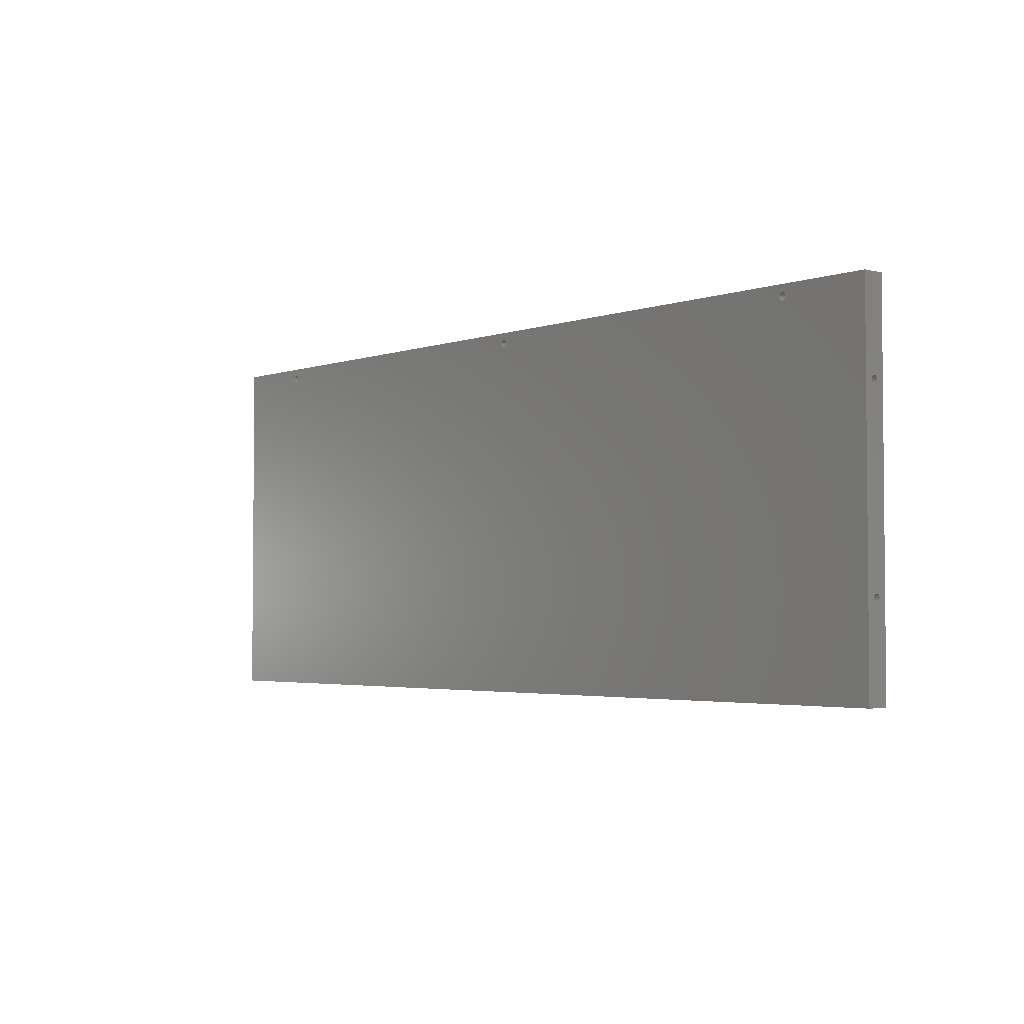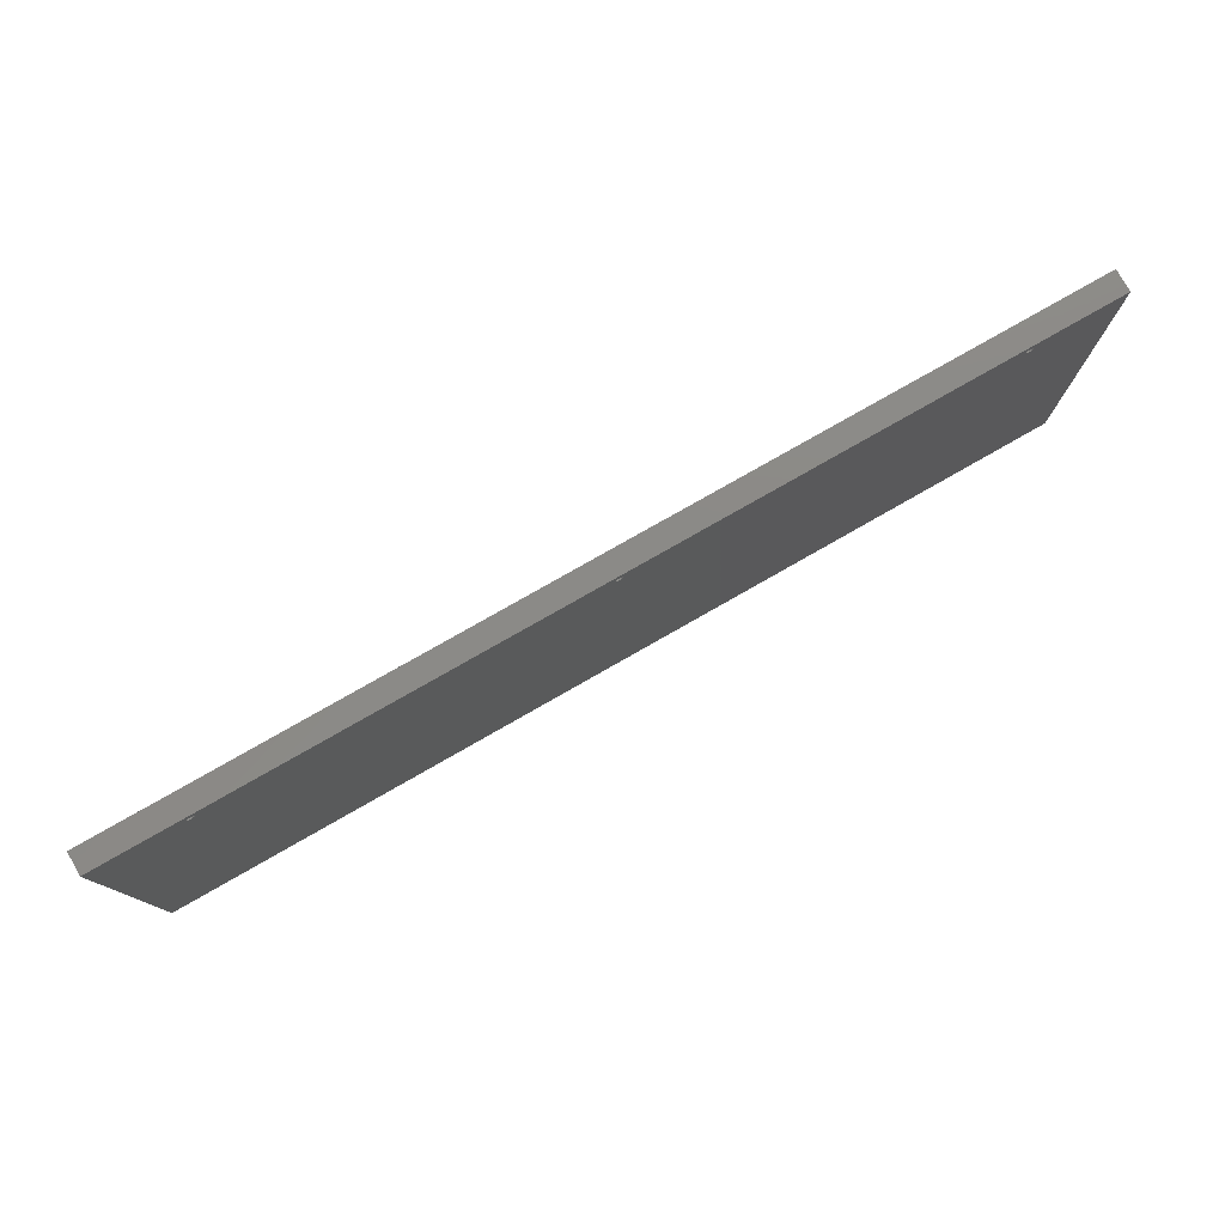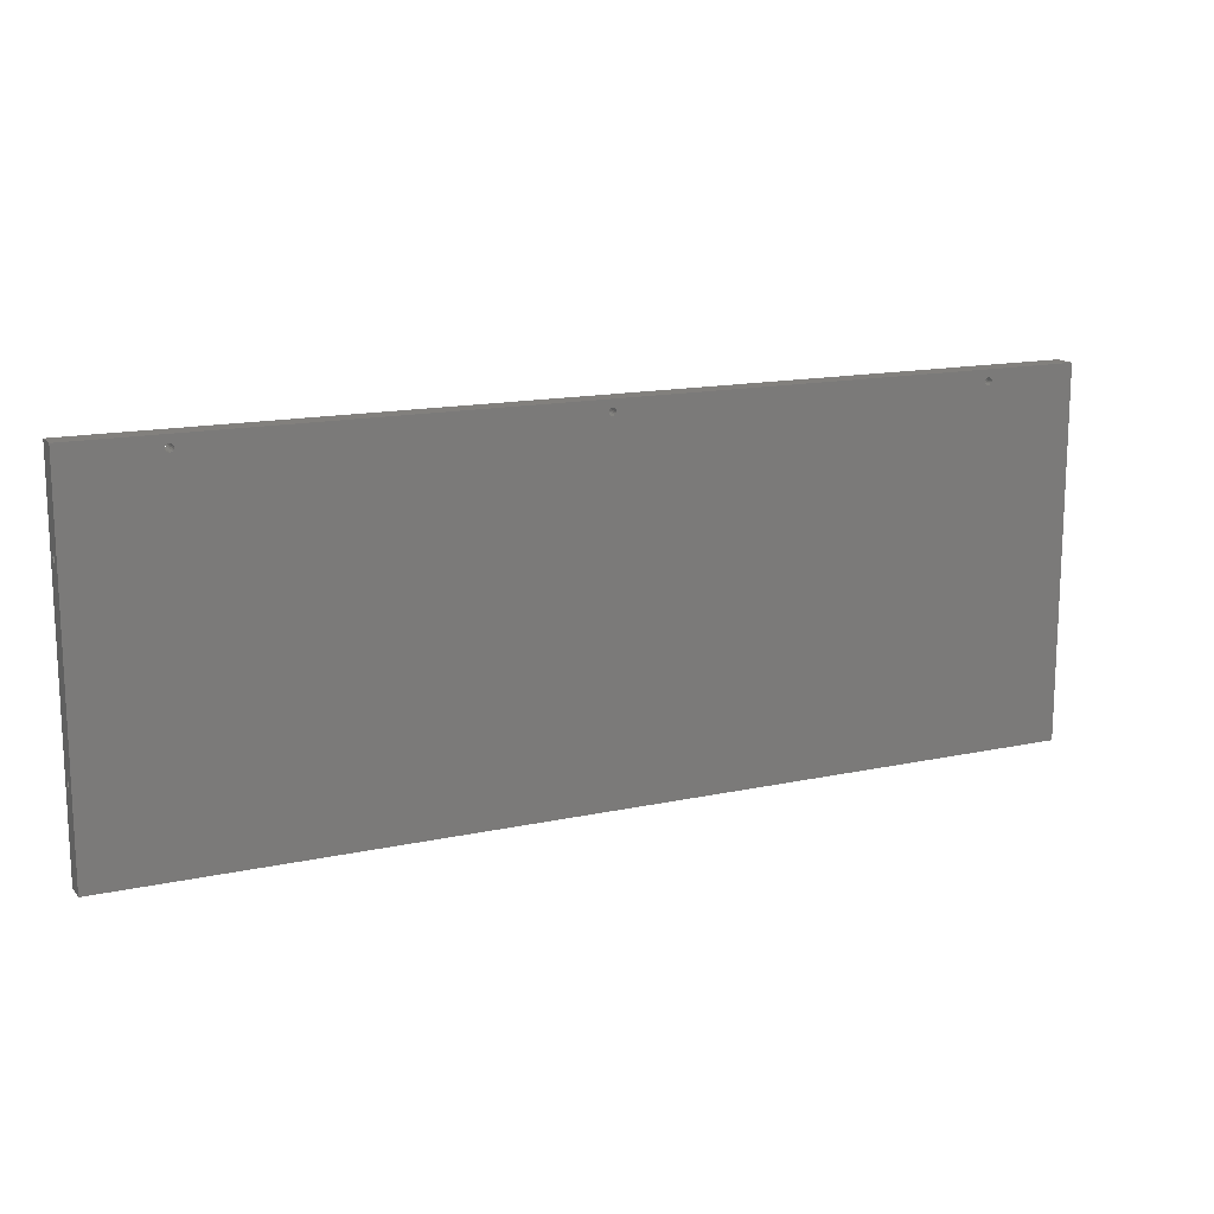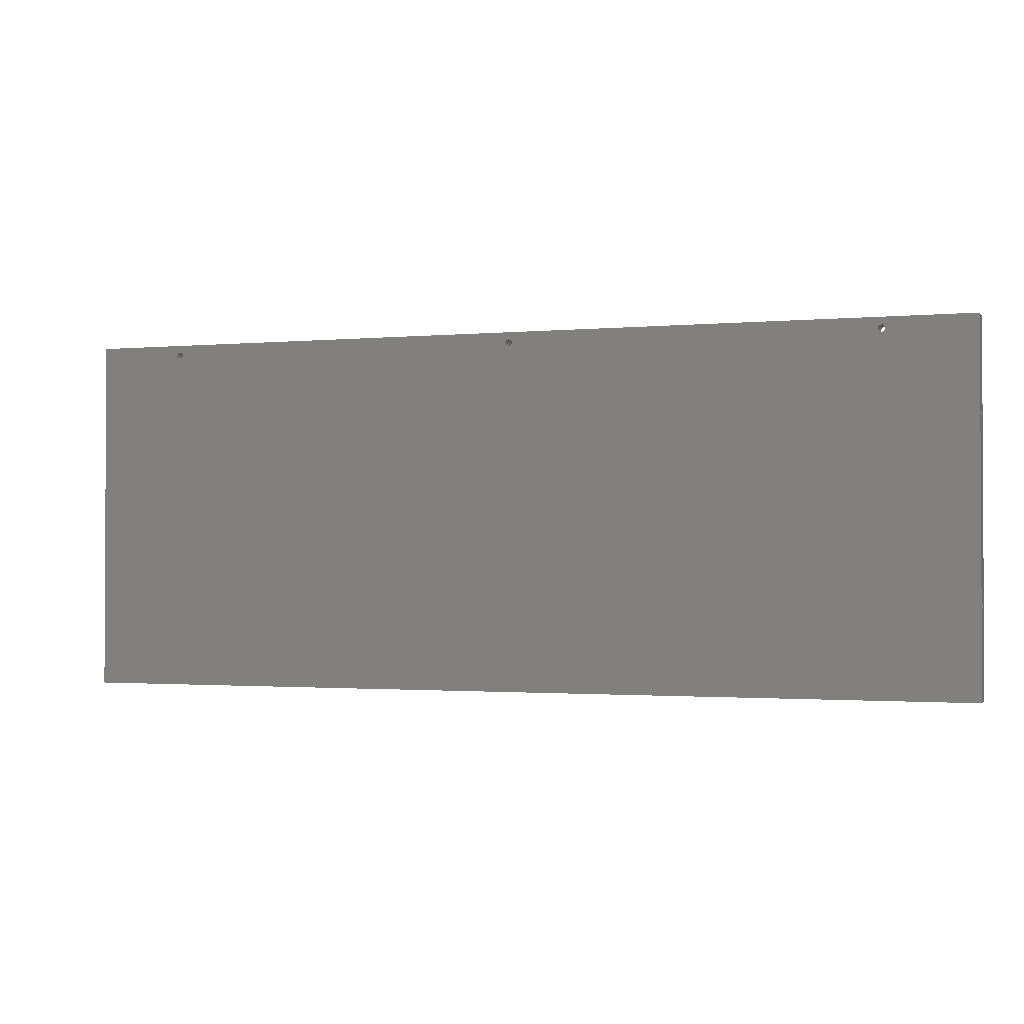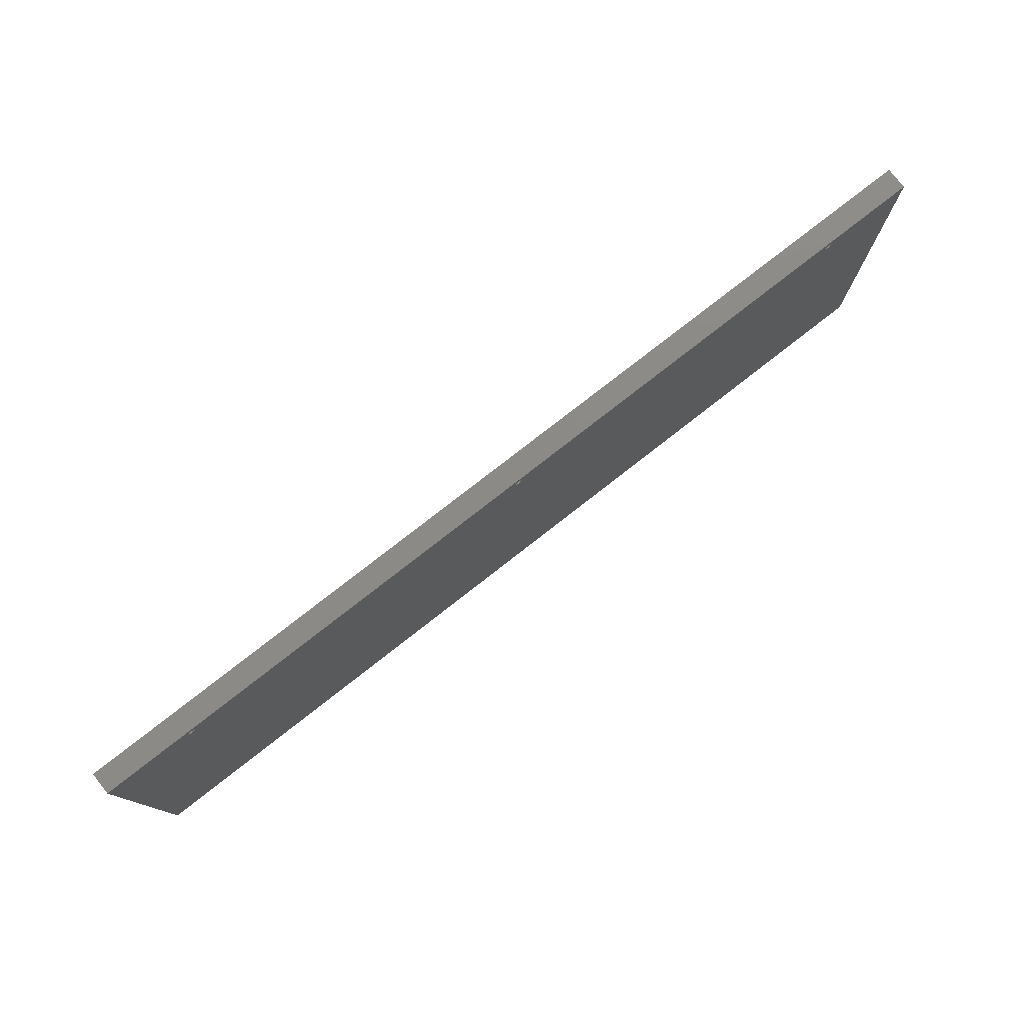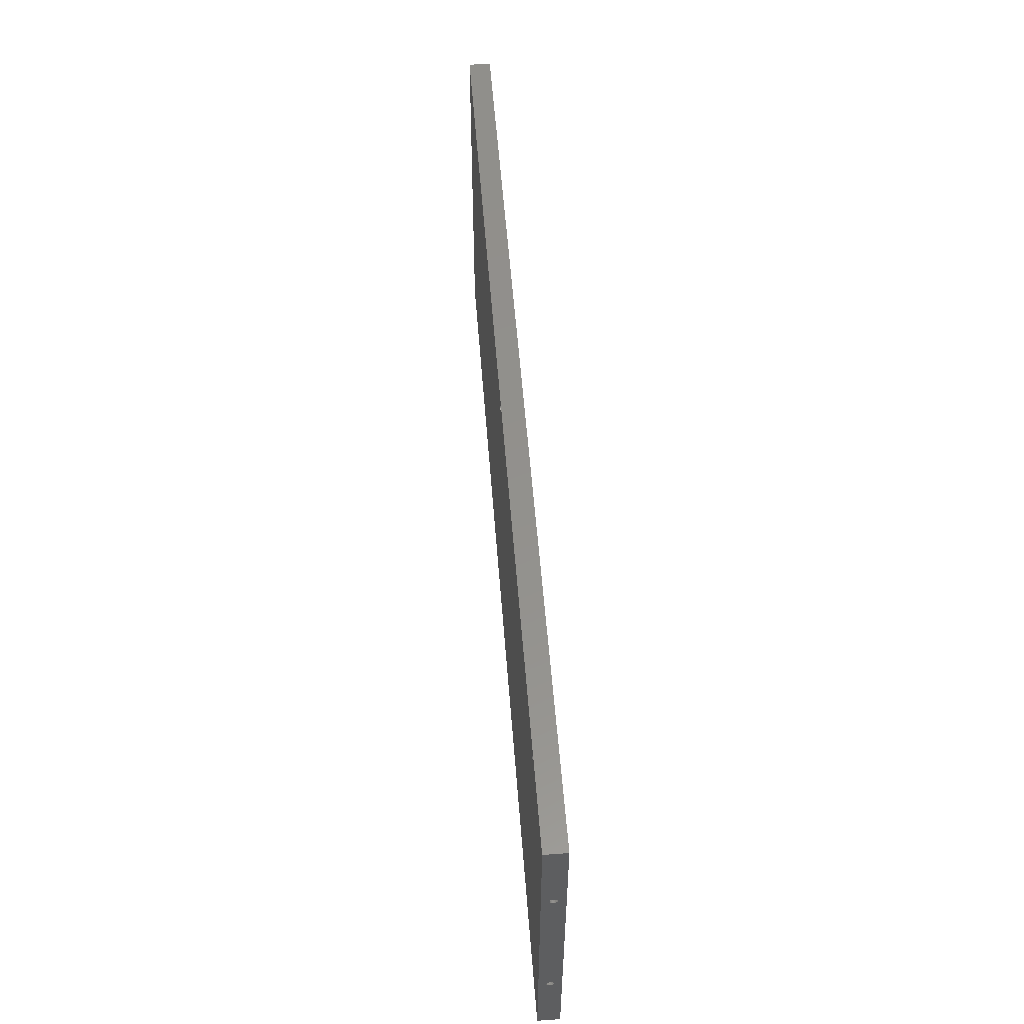
<metadata>
{"format":"stl","ext":"stl","renderer":"f3d","projection":"perspective","resolution":1024,"background":"white","views":[{"elev":-3.2,"azim":49.6,"up":"+Y"},{"elev":78.2,"azim":150.3,"up":"+Y"},{"elev":14.9,"azim":-25.1,"up":"+Y"},{"elev":-1.5,"azim":19.1,"up":"+Y"},{"elev":77.9,"azim":-38.0,"up":"+Y"},{"elev":54.5,"azim":85.7,"up":"+Y"}]}
</metadata>
<code>
# stl→obj: 232 verts, 472 faces
v 0 152 6
v 37 151.8 6.765
v 0 151.8 6.765
v 37 152 6
v 37 148 6
v 0 148.2 6.765
v 37 148.2 6.765
v 0 148 6
v 37 151.4 7.414
v 0 151.4 7.414
v 0 150.8 4.152
v 37 150 4
v 37 150.8 4.152
v 0 150 4
v 0 151.4 4.586
v 37 151.4 4.586
v 0 150.8 7.848
v 37 150.8 7.848
v 0 148.6 7.414
v 37 149.2 7.848
v 37 148.6 7.414
v 0 149.2 7.848
v 37 150 8
v 0 150 8
v 0 151.8 5.235
v 37 151.8 5.235
v 37 149.2 4.152
v 37 148.6 4.586
v 37 148.2 5.235
v 0 200 0
v 0 200 12
v 0 148.2 5.235
v 0 52 6
v 0 51.85 5.235
v 0 148.6 4.586
v 0 51.41 4.586
v 0 149.2 4.152
v 0 50.77 4.152
v 0 50 4
v 0 48.15 5.235
v 0 0 0
v 0 48 6
v 0 48.59 4.586
v 0 49.23 4.152
v 0 51.85 6.765
v 0 51.41 7.414
v 0 50.77 7.848
v 0 50 8
v 0 0 12
v 0 48.15 6.765
v 0 48.59 7.414
v 0 49.23 7.848
v 37 51.85 6.765
v 37 52 6
v 37 48 6
v 37 48.15 6.765
v 37 51.41 7.414
v 37 50.77 7.848
v 37 50 8
v 37 49.23 7.848
v 37 48.59 7.414
v 37 51.85 5.235
v 37 51.41 4.586
v 37 50.77 4.152
v 37 50 4
v 37 49.23 4.152
v 37 48.59 4.586
v 37 48.15 5.235
v 512 148 6
v 475 148.2 6.765
v 512 148.2 6.765
v 475 148 6
v 475 148.6 7.414
v 512 148.6 7.414
v 475 151.8 5.235
v 512 152 6
v 475 152 6
v 512 151.8 5.235
v 475 150 8
v 512 150.8 7.848
v 512 150 8
v 475 150.8 7.848
v 475 149.2 4.152
v 512 148.6 4.586
v 512 149.2 4.152
v 475 148.6 4.586
v 475 151.4 4.586
v 512 150.8 4.152
v 512 151.4 4.586
v 475 150.8 4.152
v 475 151.8 6.765
v 512 151.4 7.414
v 475 151.4 7.414
v 512 151.8 6.765
v 512 200 12
v 512 200 0
v 512 52 6
v 512 51.85 6.765
v 512 51.41 7.414
v 512 149.2 7.848
v 512 50.77 7.848
v 512 50 8
v 512 48.15 6.765
v 512 0 12
v 512 48 6
v 512 48.59 7.414
v 512 49.23 7.848
v 512 150 4
v 512 148.2 5.235
v 512 51.85 5.235
v 512 51.41 4.586
v 512 50.77 4.152
v 512 50 4
v 512 0 0
v 512 48.15 5.235
v 512 48.59 4.586
v 512 49.23 4.152
v 475 150 4
v 475 149.2 7.848
v 475 148.2 5.235
v 475 48.15 6.765
v 475 48 6
v 475 48.59 7.414
v 475 51.85 5.235
v 475 52 6
v 475 50 8
v 475 50.77 7.848
v 475 49.23 4.152
v 475 48.59 4.586
v 475 51.41 4.586
v 475 50.77 4.152
v 475 51.85 6.765
v 475 51.41 7.414
v 475 50 4
v 475 49.23 7.848
v 475 48.15 5.235
v 51.85 193.2 0
v 52 194 12
v 52 194 0
v 51.85 193.2 12
v 51.41 192.6 0
v 51.41 192.6 12
v 50 192 0
v 49.23 192.2 12
v 50 192 12
v 49.23 192.2 0
v 50.77 195.8 0
v 51.41 195.4 12
v 50.77 195.8 12
v 51.41 195.4 0
v 50.77 192.2 12
v 50.77 192.2 0
v 48.59 192.6 12
v 48.15 193.2 0
v 48.15 193.2 12
v 48.59 192.6 0
v 463.8 193.2 12
v 464 194 12
v 463.8 194.8 12
v 463.4 195.4 12
v 462.8 195.8 12
v 462 196 12
v 460.2 194.8 12
v 258 194 12
v 460 194 12
v 257.8 194.8 12
v 460.6 195.4 12
v 257.4 195.4 12
v 461.2 195.8 12
v 256.8 195.8 12
v 256 196 12
v 254.2 194.8 12
v 254 194 12
v 51.85 194.8 12
v 254.6 195.4 12
v 255.2 195.8 12
v 50 196 12
v 48.15 194.8 12
v 48 194 12
v 48.59 195.4 12
v 49.23 195.8 12
v 463.4 192.6 12
v 462.8 192.2 12
v 462 192 12
v 461.2 192.2 12
v 460.6 192.6 12
v 257.4 192.6 12
v 460.2 193.2 12
v 257.8 193.2 12
v 256.8 192.2 12
v 256 192 12
v 255.2 192.2 12
v 254.6 192.6 12
v 254.2 193.2 12
v 462.8 192.2 0
v 463.8 193.2 0
v 464 194 0
v 463.4 192.6 0
v 462 192 0
v 461.2 192.2 0
v 460.6 192.6 0
v 257.4 192.6 0
v 460.2 193.2 0
v 258 194 0
v 460 194 0
v 257.8 193.2 0
v 256.8 192.2 0
v 256 192 0
v 255.2 192.2 0
v 254.2 193.2 0
v 254 194 0
v 254.6 192.6 0
v 463.8 194.8 0
v 463.4 195.4 0
v 462.8 195.8 0
v 462 196 0
v 460.2 194.8 0
v 257.8 194.8 0
v 460.6 195.4 0
v 257.4 195.4 0
v 461.2 195.8 0
v 256.8 195.8 0
v 256 196 0
v 254.2 194.8 0
v 51.85 194.8 0
v 254.6 195.4 0
v 255.2 195.8 0
v 50 196 0
v 48 194 0
v 49.23 195.8 0
v 48.59 195.4 0
v 48.15 194.8 0
f 1 2 3
f 2 1 4
f 5 6 7
f 6 5 8
f 3 9 10
f 9 3 2
f 11 12 13
f 12 11 14
f 15 13 16
f 13 15 11
f 17 9 18
f 9 17 10
f 19 20 21
f 20 19 22
f 7 19 21
f 19 7 6
f 22 23 20
f 23 22 24
f 25 4 1
f 4 25 26
f 24 18 23
f 18 24 17
f 15 26 25
f 26 15 16
f 26 2 4
f 16 2 26
f 16 9 2
f 13 9 16
f 13 18 9
f 12 18 13
f 12 23 18
f 27 23 12
f 27 20 23
f 28 20 27
f 28 21 20
f 29 21 28
f 29 7 21
f 7 29 5
f 30 1 31
f 30 25 1
f 30 15 25
f 30 11 15
f 30 14 11
f 32 33 8
f 34 32 35
f 36 35 37
f 38 37 14
f 39 14 30
f 32 34 33
f 35 36 34
f 37 38 36
f 14 39 38
f 40 41 42
f 43 41 40
f 44 41 43
f 39 41 44
f 41 39 30
f 3 31 1
f 10 31 3
f 17 31 10
f 24 31 17
f 33 6 8
f 45 6 33
f 6 45 19
f 46 19 45
f 19 46 22
f 47 22 46
f 22 47 24
f 48 24 47
f 24 48 31
f 49 42 41
f 42 49 50
f 50 49 51
f 51 49 52
f 48 49 31
f 52 49 48
f 28 32 29
f 32 28 35
f 29 8 5
f 8 29 32
f 14 27 12
f 27 14 37
f 37 28 27
f 28 37 35
f 33 53 45
f 53 33 54
f 55 50 56
f 50 55 42
f 45 57 46
f 57 45 53
f 47 57 58
f 57 47 46
f 52 59 60
f 59 52 48
f 56 51 61
f 51 56 50
f 51 60 61
f 60 51 52
f 62 53 54
f 63 53 62
f 63 57 53
f 64 57 63
f 64 58 57
f 65 58 64
f 65 59 58
f 66 59 65
f 66 60 59
f 67 60 66
f 67 61 60
f 68 61 67
f 68 56 61
f 56 68 55
f 48 58 59
f 58 48 47
f 36 64 63
f 64 36 38
f 36 62 34
f 62 36 63
f 34 54 33
f 54 34 62
f 67 40 68
f 40 67 43
f 38 65 64
f 65 38 39
f 68 42 55
f 42 68 40
f 39 66 65
f 66 39 44
f 44 67 66
f 67 44 43
f 69 70 71
f 70 69 72
f 71 73 74
f 73 71 70
f 75 76 77
f 76 75 78
f 79 80 81
f 80 79 82
f 83 84 85
f 84 83 86
f 87 88 89
f 88 87 90
f 91 92 93
f 92 91 94
f 82 92 80
f 92 82 93
f 95 76 96
f 95 94 76
f 95 92 94
f 95 80 92
f 95 81 80
f 71 97 69
f 98 71 74
f 99 74 100
f 101 100 81
f 102 81 95
f 71 98 97
f 74 99 98
f 100 101 99
f 81 102 101
f 103 104 105
f 106 104 103
f 107 104 106
f 102 104 107
f 104 102 95
f 78 96 76
f 89 96 78
f 88 96 89
f 108 96 88
f 97 109 69
f 110 109 97
f 109 110 84
f 111 84 110
f 84 111 85
f 112 85 111
f 85 112 108
f 113 108 112
f 108 113 96
f 114 105 104
f 105 114 115
f 115 114 116
f 116 114 117
f 113 114 96
f 117 114 113
f 91 75 77
f 93 75 91
f 93 87 75
f 82 87 93
f 82 90 87
f 79 90 82
f 79 118 90
f 119 118 79
f 119 83 118
f 73 83 119
f 73 86 83
f 70 86 73
f 70 120 86
f 120 70 72
f 87 78 75
f 78 87 89
f 73 100 74
f 100 73 119
f 119 81 100
f 81 119 79
f 77 94 91
f 94 77 76
f 84 120 109
f 120 84 86
f 109 72 69
f 72 109 120
f 90 108 88
f 108 90 118
f 118 85 108
f 85 118 83
f 105 121 103
f 121 105 122
f 103 123 106
f 123 103 121
f 124 97 125
f 97 124 110
f 126 101 102
f 101 126 127
f 128 116 117
f 116 128 129
f 130 112 111
f 112 130 131
f 132 99 133
f 99 132 98
f 127 99 101
f 99 127 133
f 132 124 125
f 133 124 132
f 133 130 124
f 127 130 133
f 127 131 130
f 126 131 127
f 126 134 131
f 135 134 126
f 135 128 134
f 123 128 135
f 123 129 128
f 121 129 123
f 121 136 129
f 136 121 122
f 130 110 124
f 110 130 111
f 123 107 106
f 107 123 135
f 135 102 107
f 102 135 126
f 125 98 132
f 98 125 97
f 116 136 115
f 136 116 129
f 115 122 105
f 122 115 136
f 131 113 112
f 113 131 134
f 134 117 113
f 117 134 128
f 137 138 139
f 138 137 140
f 141 140 137
f 140 141 142
f 143 144 145
f 144 143 146
f 147 148 149
f 148 147 150
f 141 151 142
f 151 141 152
f 153 154 155
f 154 153 156
f 157 95 158
f 95 159 158
f 95 160 159
f 95 161 160
f 95 162 161
f 163 164 165
f 166 163 167
f 168 167 169
f 170 169 162
f 171 162 95
f 163 166 164
f 167 168 166
f 169 170 168
f 162 171 170
f 172 138 173
f 174 172 175
f 148 175 176
f 149 176 171
f 31 171 95
f 172 174 138
f 175 148 174
f 176 149 148
f 171 177 149
f 178 31 179
f 180 31 178
f 181 31 180
f 177 31 181
f 171 31 177
f 182 95 157
f 183 95 182
f 95 183 104
f 184 104 183
f 185 104 184
f 186 104 185
f 187 186 188
f 164 188 165
f 189 188 164
f 187 188 189
f 186 187 104
f 190 104 187
f 191 104 190
f 49 191 192
f 49 192 193
f 138 194 173
f 140 194 138
f 194 140 193
f 142 193 140
f 49 193 142
f 49 142 151
f 49 151 145
f 49 145 144
f 31 155 179
f 31 153 155
f 31 144 153
f 49 144 31
f 191 49 104
f 195 96 114
f 96 196 197
f 96 198 196
f 96 195 198
f 114 199 195
f 114 200 199
f 114 201 200
f 202 201 114
f 203 204 205
f 201 202 203
f 203 206 204
f 203 202 206
f 114 207 202
f 114 208 207
f 41 208 114
f 208 41 209
f 210 139 211
f 137 210 212
f 209 41 212
f 210 137 139
f 212 141 137
f 212 41 141
f 141 41 152
f 152 41 143
f 156 30 154
f 146 30 156
f 30 146 41
f 143 41 146
f 213 96 197
f 214 96 213
f 215 96 214
f 216 96 215
f 204 217 205
f 218 217 204
f 217 218 219
f 220 219 218
f 219 220 221
f 222 221 220
f 221 222 216
f 223 216 222
f 216 223 96
f 139 224 211
f 225 224 139
f 224 225 226
f 150 226 225
f 226 150 227
f 147 227 150
f 227 147 223
f 228 223 147
f 30 223 228
f 154 30 229
f 223 30 96
f 230 30 228
f 231 30 230
f 232 30 231
f 229 30 232
f 146 153 144
f 153 146 156
f 178 231 180
f 231 178 232
f 152 145 151
f 145 152 143
f 155 229 179
f 229 155 154
f 179 232 178
f 232 179 229
f 225 148 150
f 148 225 174
f 139 174 225
f 174 139 138
f 230 177 181
f 177 230 228
f 228 149 177
f 149 228 147
f 231 181 180
f 181 231 230
f 206 164 204
f 164 206 189
f 202 189 206
f 189 202 187
f 208 192 191
f 192 208 209
f 222 168 170
f 168 222 220
f 202 190 187
f 190 202 207
f 193 210 194
f 210 193 212
f 209 193 192
f 193 209 212
f 172 226 175
f 226 172 224
f 207 191 190
f 191 207 208
f 194 211 173
f 211 194 210
f 173 224 172
f 224 173 211
f 218 168 220
f 168 218 166
f 204 166 218
f 166 204 164
f 227 171 176
f 171 227 223
f 223 170 171
f 170 223 222
f 226 176 175
f 176 226 227
f 196 158 197
f 158 196 157
f 198 157 196
f 157 198 182
f 199 185 184
f 185 199 200
f 215 160 161
f 160 215 214
f 198 183 182
f 183 198 195
f 186 203 188
f 203 186 201
f 200 186 185
f 186 200 201
f 163 219 167
f 219 163 217
f 195 184 183
f 184 195 199
f 188 205 165
f 205 188 203
f 165 217 163
f 217 165 205
f 213 160 214
f 160 213 159
f 197 159 213
f 159 197 158
f 221 162 169
f 162 221 216
f 216 161 162
f 161 216 215
f 219 169 167
f 169 219 221
f 41 104 49
f 104 41 114
f 96 31 95
f 31 96 30

</code>
